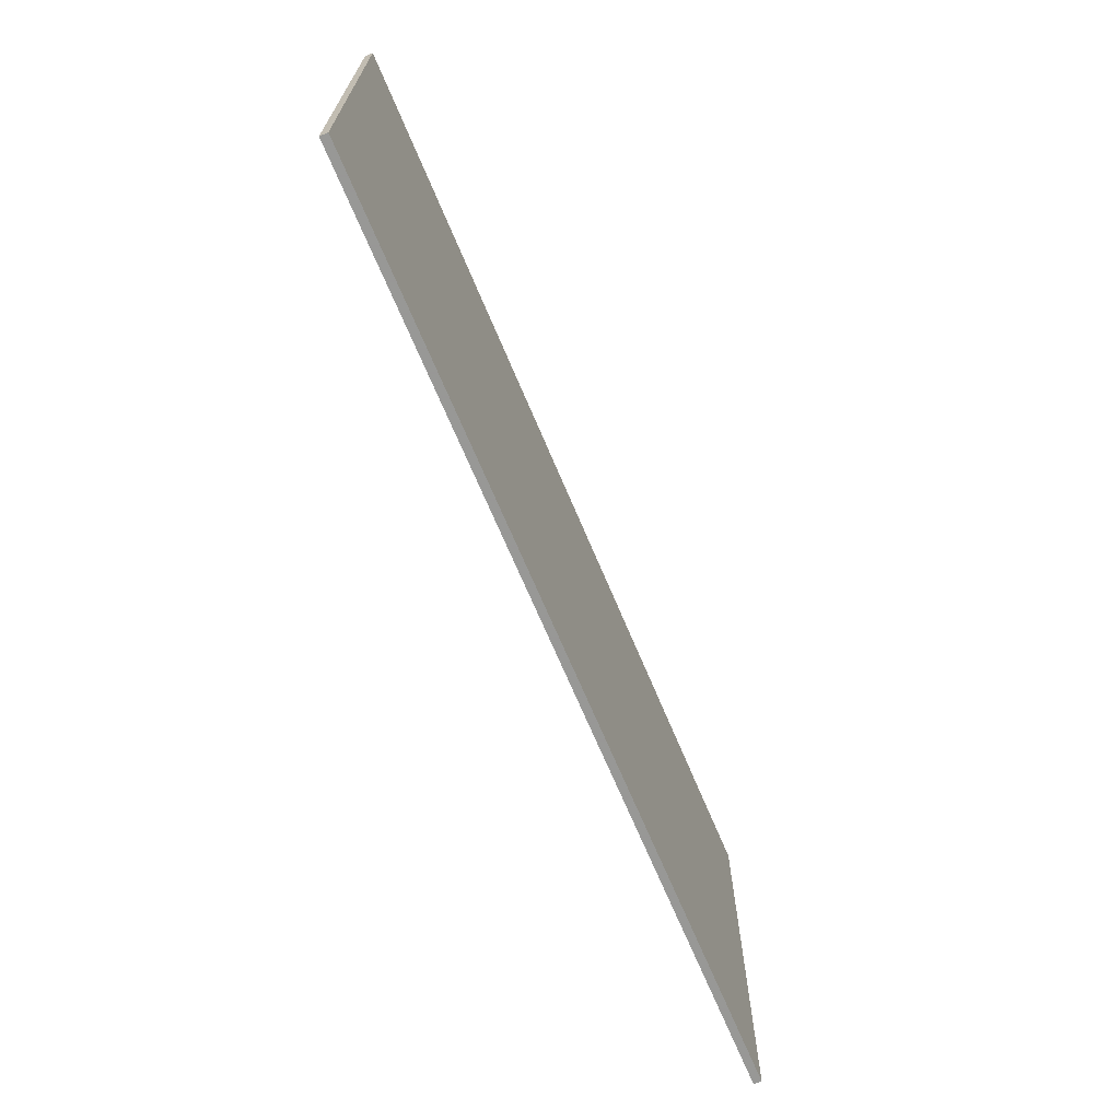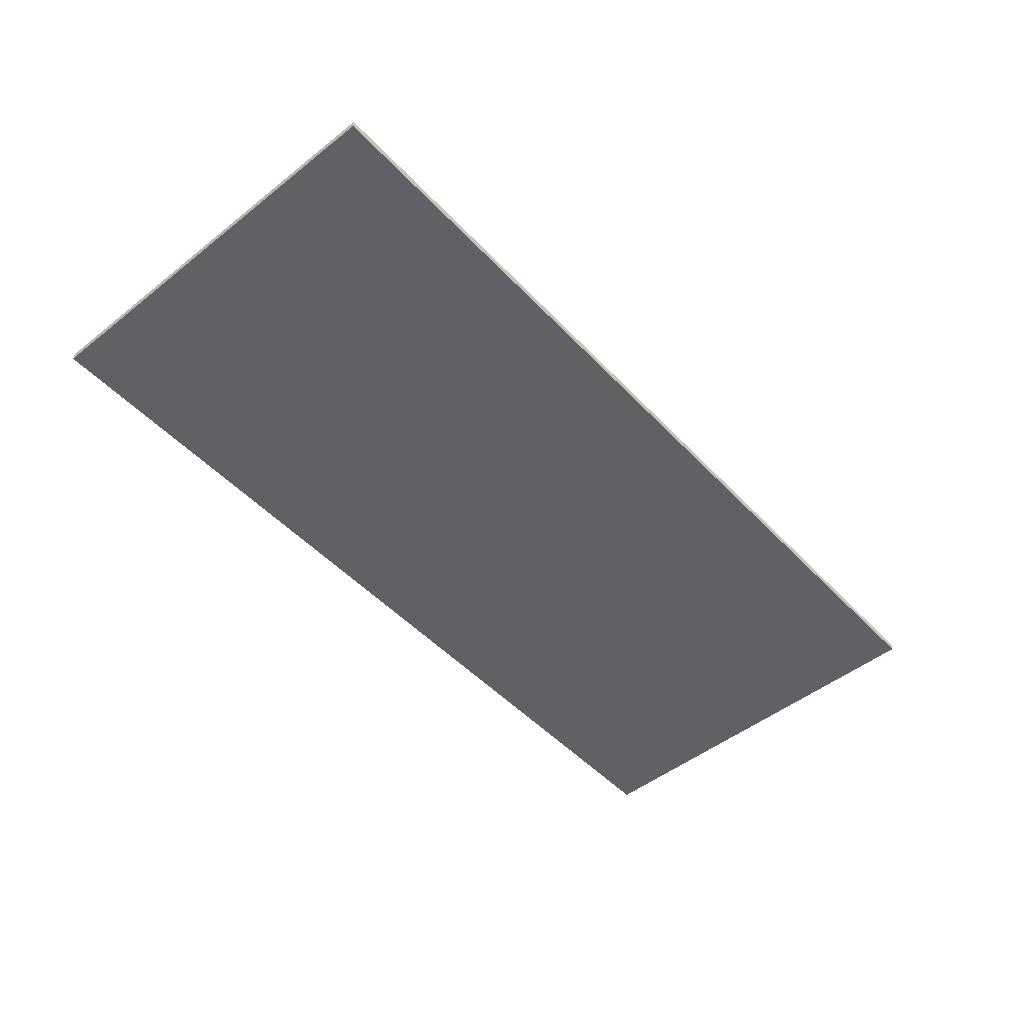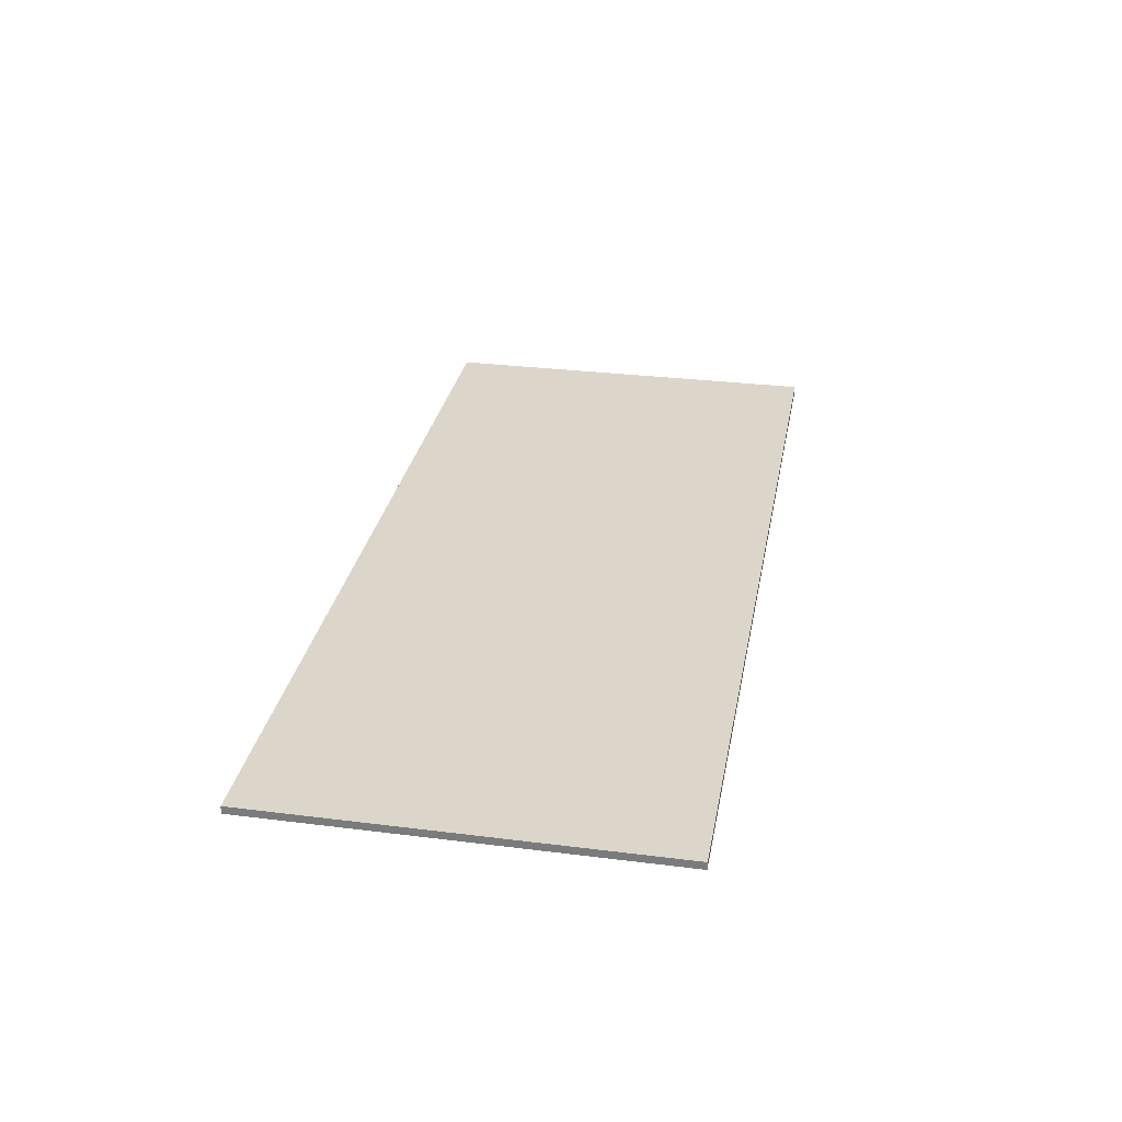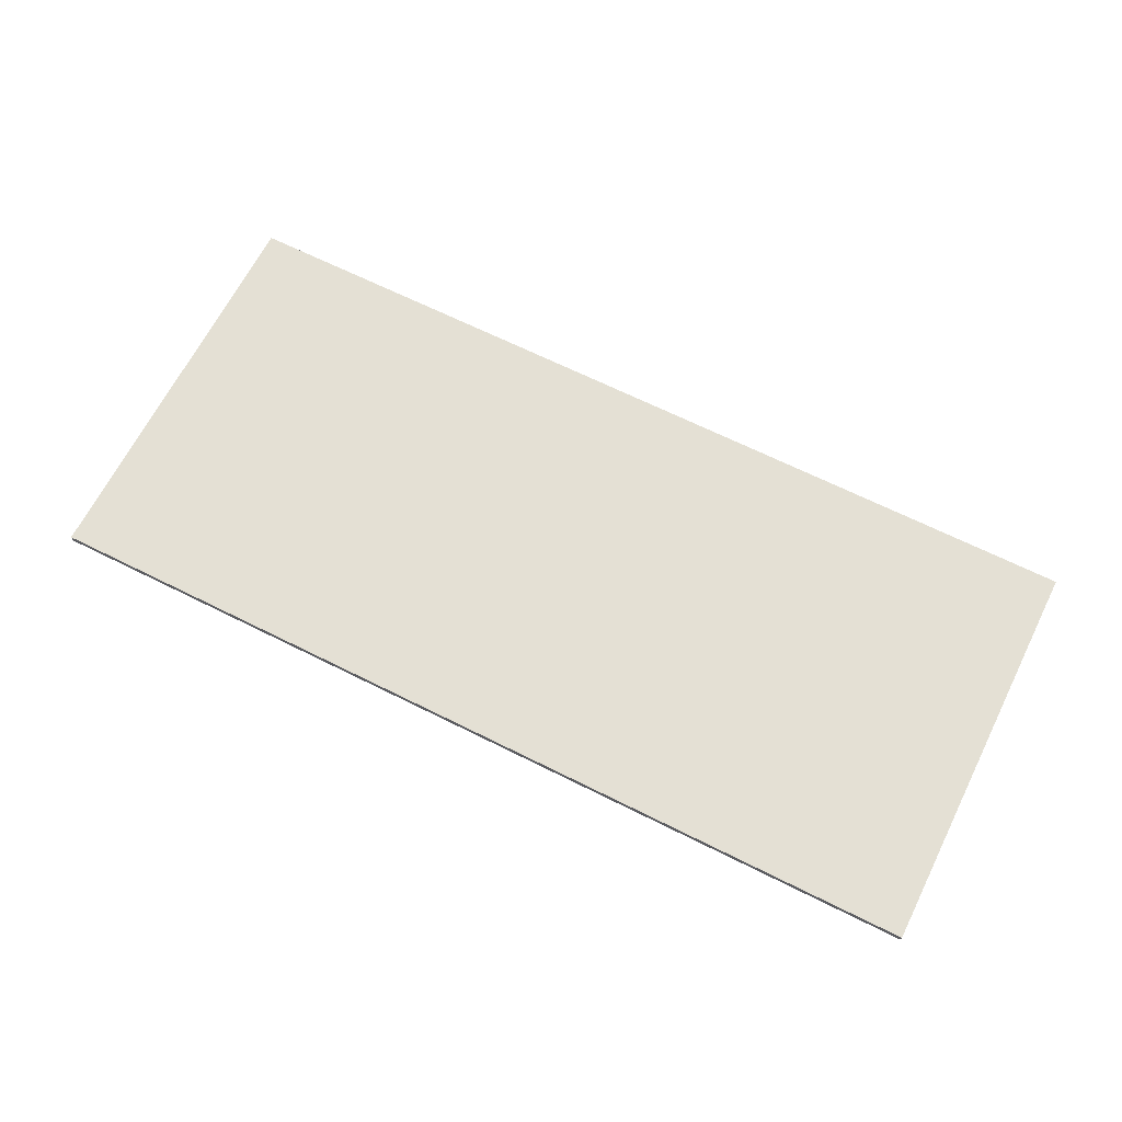
<metadata>
{"format":"obj","ext":"obj","renderer":"f3d","projection":"perspective","resolution":1024,"background":"white","views":[{"elev":-68.4,"azim":-67.3,"up":"+Z"},{"elev":-49.4,"azim":-48.9,"up":"+Y"},{"elev":29.9,"azim":100.4,"up":"+Y"},{"elev":66.0,"azim":-153.3,"up":"+Y"}]}
</metadata>
<code>
v 0.245 -0.0125 0.245
v 0.03197 -0.0125 0.2429
v 0 -0.0125 0.245
v 0.245 -0.0125 0.245
v 0.06341 -0.0125 0.2366
v 0.03197 -0.0125 0.2429
v 0.245 -0.0125 0.245
v 0.09376 -0.0125 0.2264
v 0.06341 -0.0125 0.2366
v 0.245 -0.0125 0.245
v 0.1225 -0.0125 0.2122
v 0.09376 -0.0125 0.2264
v 0.245 -0.0125 0.245
v 0.1492 -0.0125 0.1944
v 0.1225 -0.0125 0.2122
v 0.245 -0.0125 0.245
v 0.1732 -0.0125 0.1732
v 0.1492 -0.0125 0.1944
v 0.245 -0.0125 0.245
v 0.1944 -0.0125 0.1492
v 0.1732 -0.0125 0.1732
v 0.245 -0.0125 0.245
v 0.2122 -0.0125 0.1225
v 0.1944 -0.0125 0.1492
v 0.245 -0.0125 0.245
v 0.2264 -0.0125 0.09376
v 0.2122 -0.0125 0.1225
v -0.245 -0.0125 0.245
v -0.03197 -0.0125 0.2429
v 0 -0.0125 0.245
v -0.245 -0.0125 0.245
v -0.06341 -0.0125 0.2366
v -0.03197 -0.0125 0.2429
v -0.245 -0.0125 0.245
v -0.09376 -0.0125 0.2264
v -0.06341 -0.0125 0.2366
v -0.245 -0.0125 0.245
v -0.1225 -0.0125 0.2122
v -0.09376 -0.0125 0.2264
v -0.245 -0.0125 0.245
v -0.1492 -0.0125 0.1944
v -0.1225 -0.0125 0.2122
v -0.245 -0.0125 0.245
v -0.1732 -0.0125 0.1732
v -0.1492 -0.0125 0.1944
v -0.245 -0.0125 0.245
v -0.1944 -0.0125 0.1492
v -0.1732 -0.0125 0.1732
v -0.245 -0.0125 0.245
v -0.2122 -0.0125 0.1225
v -0.1944 -0.0125 0.1492
v -0.245 -0.0125 0.245
v -0.2264 -0.0125 0.09376
v -0.2122 -0.0125 0.1225
v 0.245 -0.0125 -0.245
v 0.03197 -0.0125 -0.2429
v 0 -0.0125 -0.245
v 0.245 -0.0125 -0.245
v 0.06341 -0.0125 -0.2366
v 0.03197 -0.0125 -0.2429
v 0.245 -0.0125 -0.245
v 0.09376 -0.0125 -0.2264
v 0.06341 -0.0125 -0.2366
v 0.245 -0.0125 -0.245
v 0.1225 -0.0125 -0.2122
v 0.09376 -0.0125 -0.2264
v 0.245 -0.0125 -0.245
v 0.1492 -0.0125 -0.1944
v 0.1225 -0.0125 -0.2122
v 0.245 -0.0125 -0.245
v 0.1732 -0.0125 -0.1732
v 0.1492 -0.0125 -0.1944
v 0.245 -0.0125 -0.245
v 0.1944 -0.0125 -0.1492
v 0.1732 -0.0125 -0.1732
v 0.245 -0.0125 -0.245
v 0.2122 -0.0125 -0.1225
v 0.1944 -0.0125 -0.1492
v 0.245 -0.0125 -0.245
v 0.2264 -0.0125 -0.09376
v 0.2122 -0.0125 -0.1225
v -0.245 -0.0125 -0.245
v -0.03197 -0.0125 -0.2429
v 0 -0.0125 -0.245
v -0.245 -0.0125 -0.245
v -0.06341 -0.0125 -0.2366
v -0.03197 -0.0125 -0.2429
v -0.245 -0.0125 -0.245
v -0.09376 -0.0125 -0.2264
v -0.06341 -0.0125 -0.2366
v -0.245 -0.0125 -0.245
v -0.1225 -0.0125 -0.2122
v -0.09376 -0.0125 -0.2264
v -0.245 -0.0125 -0.245
v -0.1492 -0.0125 -0.1944
v -0.1225 -0.0125 -0.2122
v -0.245 -0.0125 -0.245
v -0.1732 -0.0125 -0.1732
v -0.1492 -0.0125 -0.1944
v -0.245 -0.0125 -0.245
v -0.1944 -0.0125 -0.1492
v -0.1732 -0.0125 -0.1732
v -0.245 -0.0125 -0.245
v -0.2122 -0.0125 -0.1225
v -0.1944 -0.0125 -0.1492
v -0.245 -0.0125 -0.245
v -0.2264 -0.0125 -0.09376
v -0.2122 -0.0125 -0.1225
v 0.6125 -0.0125 0.245
v 0.6125 -0.0125 0
v 0.3889 -0.0125 0.245
v 0.3889 -0.0125 -0.245
v 0.6125 -0.0125 0
v 0.6125 -0.0125 -0.245
v -0.3889 -0.0125 0.245
v -0.6125 -0.0125 0
v -0.6125 -0.0125 0.245
v -0.6125 -0.0125 -0.245
v -0.6125 -0.0125 0
v -0.3889 -0.0125 -0.245
v 0.1378 -0.0125 0
v 0.09745 -0.0125 -0.09745
v 0 -0.0125 -0.1378
v 0.1378 -0.0125 0
v 0.09745 -0.0125 0.09745
v 0 -0.0125 0.1378
v -0.1378 -0.0125 0
v -0.09745 -0.0125 -0.09745
v 0 -0.0125 -0.1378
v -0.1378 -0.0125 0
v -0.09745 -0.0125 0.09745
v 0 -0.0125 0.1378
v 0.049 -0.0125 0.049
v 0.03465 -0.0125 0.03465
v 0.049 -0.0125 0
v 0.049 -0.0125 0.049
v 0 -0.0125 0.049
v 0.03465 -0.0125 0.03465
v -0.049 -0.0125 0.049
v -0.03465 -0.0125 0.03465
v 0 -0.0125 0.049
v -0.049 -0.0125 0.049
v -0.049 -0.0125 0
v -0.03465 -0.0125 0.03465
v -0.049 -0.0125 -0.049
v -0.03465 -0.0125 -0.03465
v -0.049 -0.0125 0
v -0.049 -0.0125 -0.049
v 0 -0.0125 -0.049
v -0.03465 -0.0125 -0.03465
v 0.049 -0.0125 -0.049
v 0.03465 -0.0125 -0.03465
v 0 -0.0125 -0.049
v 0.049 -0.0125 -0.049
v 0.049 -0.0125 0
v 0.03465 -0.0125 -0.03465
v 0 -0.0125 -0.1378
v -0.049 -0.0125 -0.049
v 0.049 -0.0125 -0.049
v 0 -0.0125 -0.1378
v 0.049 -0.0125 -0.049
v 0.1378 -0.0125 0
v 0.1378 -0.0125 0
v 0.049 -0.0125 -0.049
v 0.049 -0.0125 0.049
v 0.1378 -0.0125 0
v 0.049 -0.0125 0.049
v 0 -0.0125 0.1378
v -0.1378 -0.0125 0
v -0.049 -0.0125 0.049
v -0.049 -0.0125 -0.049
v 0.049 -0.0125 0.049
v -0.049 -0.0125 0.049
v 0 -0.0125 0.1378
v -0.049 -0.0125 0.049
v -0.1378 -0.0125 0
v 0 -0.0125 0.1378
v -0.049 -0.0125 -0.049
v 0 -0.0125 -0.1378
v -0.1378 -0.0125 0
v 0.2264 -0.0125 -0.09376
v 0.2377 -0.0125 -0.05819
v 0.4165 -0.0125 -0.05819
v 0.245 -0.0125 -0.245
v 0.2264 -0.0125 0.09376
v 0.245 -0.0125 0.245
v 0.4165 -0.0125 0.05819
v 0.2377 -0.0125 0.05819
v -0.2264 -0.0125 -0.09376
v -0.245 -0.0125 -0.245
v -0.4165 -0.0125 -0.05819
v -0.2377 -0.0125 -0.05819
v -0.4165 -0.0125 0.05819
v -0.245 -0.0125 0.245
v -0.2264 -0.0125 0.09376
v -0.2377 -0.0125 0.05819
v 0 -0.0125 0.245
v 0.03197 -0.0125 0.2429
v 0.06341 -0.0125 0.2366
v 0 -0.0125 0.245
v 0.06341 -0.0125 0.2366
v 0.09376 -0.0125 0.2264
v 0 -0.0125 0.245
v 0.09376 -0.0125 0.2264
v 0.1225 -0.0125 0.2122
v 0 -0.0125 0.245
v 0.1225 -0.0125 0.2122
v 0.1492 -0.0125 0.1944
v 0 -0.0125 0.245
v 0.1492 -0.0125 0.1944
v 0.1732 -0.0125 0.1732
v 0 -0.0125 0.245
v 0.1732 -0.0125 0.1732
v 0.1944 -0.0125 0.1492
v 0 -0.0125 0.245
v 0.1944 -0.0125 0.1492
v 0.2122 -0.0125 0.1225
v 0 -0.0125 0.245
v 0.2122 -0.0125 0.1225
v 0.2264 -0.0125 0.09376
v 0 -0.0125 0.245
v -0.03197 -0.0125 0.2429
v -0.06341 -0.0125 0.2366
v 0 -0.0125 0.245
v -0.06341 -0.0125 0.2366
v -0.09376 -0.0125 0.2264
v 0 -0.0125 0.245
v -0.09376 -0.0125 0.2264
v -0.1225 -0.0125 0.2122
v 0 -0.0125 0.245
v -0.1225 -0.0125 0.2122
v -0.1492 -0.0125 0.1944
v 0 -0.0125 0.245
v -0.1492 -0.0125 0.1944
v -0.1732 -0.0125 0.1732
v 0 -0.0125 0.245
v -0.1732 -0.0125 0.1732
v -0.1944 -0.0125 0.1492
v 0 -0.0125 0.245
v -0.1944 -0.0125 0.1492
v -0.2122 -0.0125 0.1225
v 0 -0.0125 0.245
v -0.2122 -0.0125 0.1225
v -0.2264 -0.0125 0.09376
v 0 -0.0125 -0.245
v 0.03197 -0.0125 -0.2429
v 0.06341 -0.0125 -0.2366
v 0 -0.0125 -0.245
v 0.06341 -0.0125 -0.2366
v 0.09376 -0.0125 -0.2264
v 0 -0.0125 -0.245
v 0.09376 -0.0125 -0.2264
v 0.1225 -0.0125 -0.2122
v 0 -0.0125 -0.245
v 0.1225 -0.0125 -0.2122
v 0.1492 -0.0125 -0.1944
v 0 -0.0125 -0.245
v 0.1492 -0.0125 -0.1944
v 0.1732 -0.0125 -0.1732
v 0 -0.0125 -0.245
v 0.1732 -0.0125 -0.1732
v 0.1944 -0.0125 -0.1492
v 0 -0.0125 -0.245
v 0.1944 -0.0125 -0.1492
v 0.2122 -0.0125 -0.1225
v 0 -0.0125 -0.245
v 0.2122 -0.0125 -0.1225
v 0.2264 -0.0125 -0.09376
v 0 -0.0125 -0.245
v -0.03197 -0.0125 -0.2429
v -0.06341 -0.0125 -0.2366
v 0 -0.0125 -0.245
v -0.06341 -0.0125 -0.2366
v -0.09376 -0.0125 -0.2264
v 0 -0.0125 -0.245
v -0.09376 -0.0125 -0.2264
v -0.1225 -0.0125 -0.2122
v 0 -0.0125 -0.245
v -0.1225 -0.0125 -0.2122
v -0.1492 -0.0125 -0.1944
v 0 -0.0125 -0.245
v -0.1492 -0.0125 -0.1944
v -0.1732 -0.0125 -0.1732
v 0 -0.0125 -0.245
v -0.1732 -0.0125 -0.1732
v -0.1944 -0.0125 -0.1492
v 0 -0.0125 -0.245
v -0.1944 -0.0125 -0.1492
v -0.2122 -0.0125 -0.1225
v 0 -0.0125 -0.245
v -0.2122 -0.0125 -0.1225
v -0.2264 -0.0125 -0.09376
v 0.1378 -0.0125 -0.1378
v 0.09745 -0.0125 -0.09745
v 0.1378 -0.0125 0
v 0.1378 -0.0125 -0.1378
v 0 -0.0125 -0.1378
v 0.09745 -0.0125 -0.09745
v -0.1378 -0.0125 -0.1378
v -0.09745 -0.0125 -0.09745
v 0 -0.0125 -0.1378
v -0.1378 -0.0125 -0.1378
v -0.1378 -0.0125 0
v -0.09745 -0.0125 -0.09745
v -0.1378 -0.0125 0.1378
v -0.09745 -0.0125 0.09745
v -0.1378 -0.0125 0
v -0.1378 -0.0125 0.1378
v 0 -0.0125 0.1378
v -0.09745 -0.0125 0.09745
v 0.1378 -0.0125 0.1378
v 0.09745 -0.0125 0.09745
v 0 -0.0125 0.1378
v 0.1378 -0.0125 0.1378
v 0.1378 -0.0125 0
v 0.09745 -0.0125 0.09745
v 0 -0.0125 0
v 0.049 -0.0125 0
v 0.03465 -0.0125 0.03465
v 0 -0.0125 0
v 0.03465 -0.0125 0.03465
v 0 -0.0125 0.049
v 0 -0.0125 0
v 0 -0.0125 0.049
v -0.03465 -0.0125 0.03465
v 0 -0.0125 0
v -0.03465 -0.0125 0.03465
v -0.049 -0.0125 0
v 0 -0.0125 0
v -0.049 -0.0125 0
v -0.03465 -0.0125 -0.03465
v 0 -0.0125 0
v -0.03465 -0.0125 -0.03465
v 0 -0.0125 -0.049
v 0 -0.0125 0
v 0 -0.0125 -0.049
v 0.03465 -0.0125 -0.03465
v 0 -0.0125 0
v 0.03465 -0.0125 -0.03465
v 0.049 -0.0125 0
v 0.1378 -0.0125 -0.1378
v 0 -0.0125 -0.245
v -0.1378 -0.0125 -0.1378
v 0 -0.0125 -0.245
v 0.1378 -0.0125 -0.1378
v 0.2264 -0.0125 -0.09376
v 0.2377 -0.0125 0.05819
v 0.2377 -0.0125 -0.05819
v 0.1378 -0.0125 -0.1378
v 0.1378 -0.0125 0.1378
v -0.1378 -0.0125 -0.1378
v 0 -0.0125 -0.245
v -0.2264 -0.0125 -0.09376
v 0.2264 -0.0125 0.09376
v 0.1378 -0.0125 0.1378
v 0 -0.0125 0.245
v 0 -0.0125 0.245
v 0.1378 -0.0125 0.1378
v -0.1378 -0.0125 0.1378
v -0.1378 -0.0125 0.1378
v -0.2264 -0.0125 0.09376
v 0 -0.0125 0.245
v -0.2377 -0.0125 0.05819
v -0.1378 -0.0125 0.1378
v -0.1378 -0.0125 -0.1378
v -0.2377 -0.0125 -0.05819
v -0.4165 -0.0125 -0.05819
v -0.245 -0.0125 -0.245
v -0.3889 -0.0125 -0.245
v -0.6125 -0.0125 0
v -0.6125 -0.0125 0
v -0.3889 -0.0125 0.245
v -0.245 -0.0125 0.245
v -0.4165 -0.0125 0.05819
v -0.2377 -0.0125 -0.05819
v -0.4165 -0.0125 -0.05819
v -0.4165 -0.0125 0.05819
v -0.2377 -0.0125 0.05819
v -0.4165 -0.0125 0.05819
v -0.4165 -0.0125 -0.05819
v -0.6125 -0.0125 0
v 0.4165 -0.0125 -0.05819
v 0.4165 -0.0125 0.05819
v 0.6125 -0.0125 0
v 0.3889 -0.0125 -0.245
v 0.245 -0.0125 -0.245
v 0.4165 -0.0125 -0.05819
v 0.6125 -0.0125 0
v 0.6125 -0.0125 0
v 0.4165 -0.0125 0.05819
v 0.245 -0.0125 0.245
v 0.3889 -0.0125 0.245
v 0.4165 -0.0125 -0.05819
v 0.2377 -0.0125 -0.05819
v 0.2377 -0.0125 0.05819
v 0.4165 -0.0125 0.05819
v 0.2264 -0.0125 -0.09376
v 0.1378 -0.0125 -0.1378
v 0.2377 -0.0125 -0.05819
v -0.1378 -0.0125 0.1378
v -0.2377 -0.0125 0.05819
v -0.2264 -0.0125 0.09376
v -0.2377 -0.0125 -0.05819
v -0.1378 -0.0125 -0.1378
v -0.2264 -0.0125 -0.09376
v 0.2377 -0.0125 0.05819
v 0.1378 -0.0125 0.1378
v 0.2264 -0.0125 0.09376
v 0.735 0 0.325
v 0.735 0 -0.325
v -0.735 0 -0.325
v -0.735 0 0.325
v -0.735 -0.0125 0.325
v 0.735 -0.0125 0.325
v 0.735 0 0.325
v -0.735 0 0.325
v -0.735 -0.0125 -0.325
v -0.735 -0.0125 0.325
v -0.735 0 0.325
v -0.735 0 -0.325
v 0.735 -0.0125 -0.325
v -0.735 -0.0125 -0.325
v -0.735 0 -0.325
v 0.735 0 -0.325
v 0.735 -0.0125 0.325
v 0.735 -0.0125 -0.325
v 0.735 0 -0.325
v 0.735 0 0.325
v -0.735 -0.0125 0.325
v -0.6125 -0.0125 0.245
v 0.6125 -0.0125 0.245
v 0.735 -0.0125 0.325
v 0.735 -0.0125 -0.325
v 0.6125 -0.0125 -0.245
v -0.6125 -0.0125 -0.245
v -0.735 -0.0125 -0.325
v 0.735 -0.0125 0.325
v 0.6125 -0.0125 0.245
v 0.6125 -0.0125 -0.245
v 0.735 -0.0125 -0.325
v -0.735 -0.0125 -0.325
v -0.6125 -0.0125 -0.245
v -0.6125 -0.0125 0.245
v -0.735 -0.0125 0.325
g mesh450419
f 1 3 2
f 4 6 5
f 7 9 8
f 10 12 11
f 13 15 14
f 16 18 17
f 19 21 20
f 22 24 23
f 25 27 26
g mesh450421
f 28 29 30
f 31 32 33
f 34 35 36
f 37 38 39
f 40 41 42
f 43 44 45
f 46 47 48
f 49 50 51
f 52 53 54
g mesh450423
f 55 56 57
f 58 59 60
f 61 62 63
f 64 65 66
f 67 68 69
f 70 71 72
f 73 74 75
f 76 77 78
f 79 80 81
g mesh450425
f 82 84 83
f 85 87 86
f 88 90 89
f 91 93 92
f 94 96 95
f 97 99 98
f 100 102 101
f 103 105 104
f 106 108 107
f 109 111 110
f 112 114 113
f 115 117 116
f 118 120 119
g mesh450427
f 121 123 122
g mesh450429
f 124 125 126
g mesh450431
f 127 128 129
g mesh450433
f 130 132 131
g mesh450435
f 133 134 135
f 136 137 138
f 139 140 141
f 142 143 144
f 145 146 147
f 148 149 150
f 151 152 153
f 154 155 156
f 157 159 158
f 160 162 161
f 163 165 164
f 166 168 167
f 169 171 170
f 172 174 173
f 175 177 176
f 178 180 179
f 181 183 182
f 183 181 184
f 185 187 186
f 187 185 188
f 189 191 190
f 191 189 192
f 193 195 194
f 195 193 196
g mesh450439
f 197 199 198
f 200 202 201
f 203 205 204
f 206 208 207
f 209 211 210
f 212 214 213
f 215 217 216
f 218 220 219
g mesh450441
f 221 222 223
f 224 225 226
f 227 228 229
f 230 231 232
f 233 234 235
f 236 237 238
f 239 240 241
f 242 243 244
g mesh450443
f 245 246 247
f 248 249 250
f 251 252 253
f 254 255 256
f 257 258 259
f 260 261 262
f 263 264 265
f 266 267 268
g mesh450445
f 269 271 270
f 272 274 273
f 275 277 276
f 278 280 279
f 281 283 282
f 284 286 285
f 287 289 288
f 290 292 291
g mesh450447
f 293 295 294
f 296 298 297
f 299 301 300
f 302 304 303
f 305 307 306
f 308 310 309
f 311 313 312
f 314 316 315
g mesh450449
f 317 318 319
f 320 321 322
f 323 324 325
f 326 327 328
f 329 330 331
f 332 333 334
f 335 336 337
f 338 339 340
f 341 343 342
f 344 346 345
f 347 349 348
f 349 347 350
f 351 353 352
f 354 356 355
f 357 359 358
f 360 362 361
f 363 365 364
f 365 363 366
f 367 369 368
f 369 367 370
f 371 373 372
f 373 371 374
f 375 377 376
f 377 375 378
f 379 381 380
f 382 384 383
f 385 387 386
f 387 385 388
f 389 391 390
f 391 389 392
f 393 395 394
f 395 393 396
f 397 399 398
f 400 402 401
f 403 405 404
f 406 408 407
g mesh450453
f 409 410 411
f 411 412 409
f 413 414 415
f 415 416 413
f 417 418 419
f 419 420 417
f 421 422 423
f 423 424 421
f 425 426 427
f 427 428 425
g mesh450455
f 429 430 431
f 431 432 429
f 433 434 435
f 435 436 433
f 437 438 439
f 439 440 437
f 441 442 443
f 443 444 441

</code>
